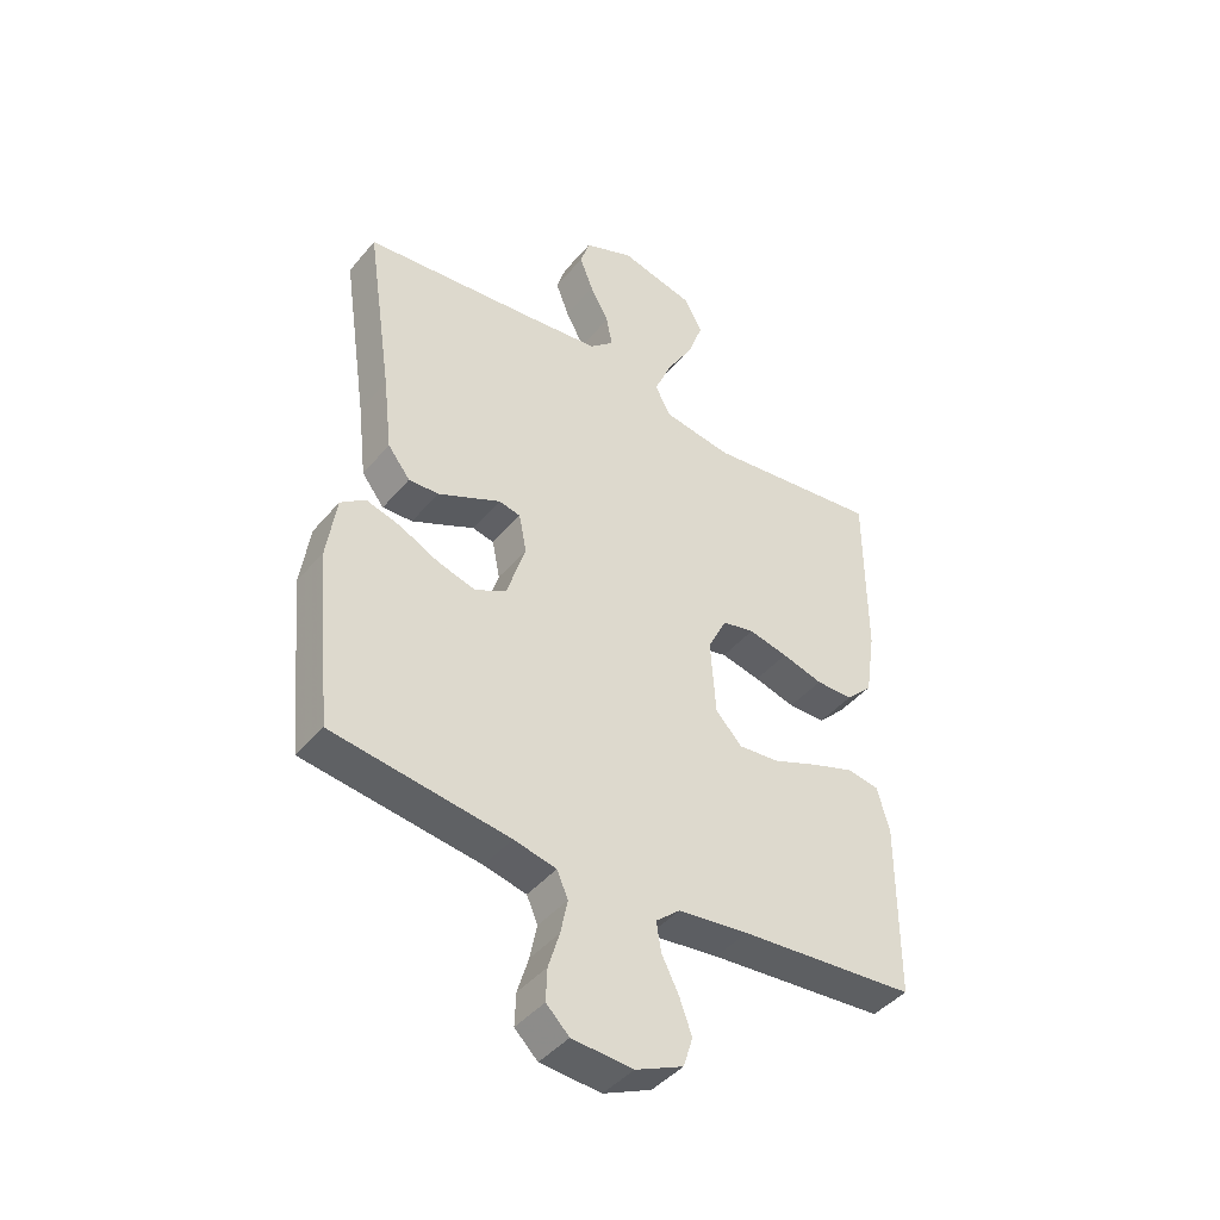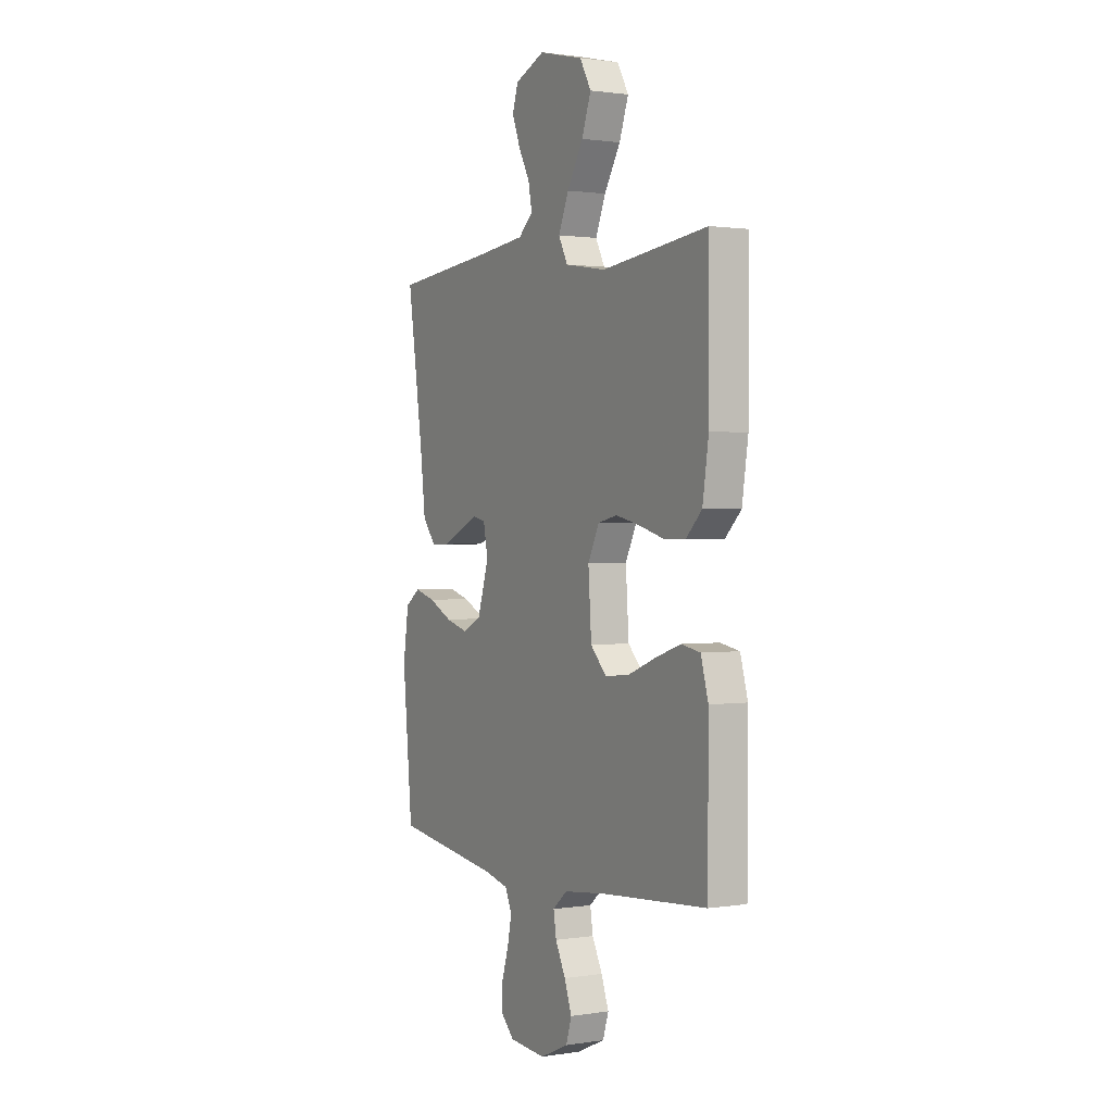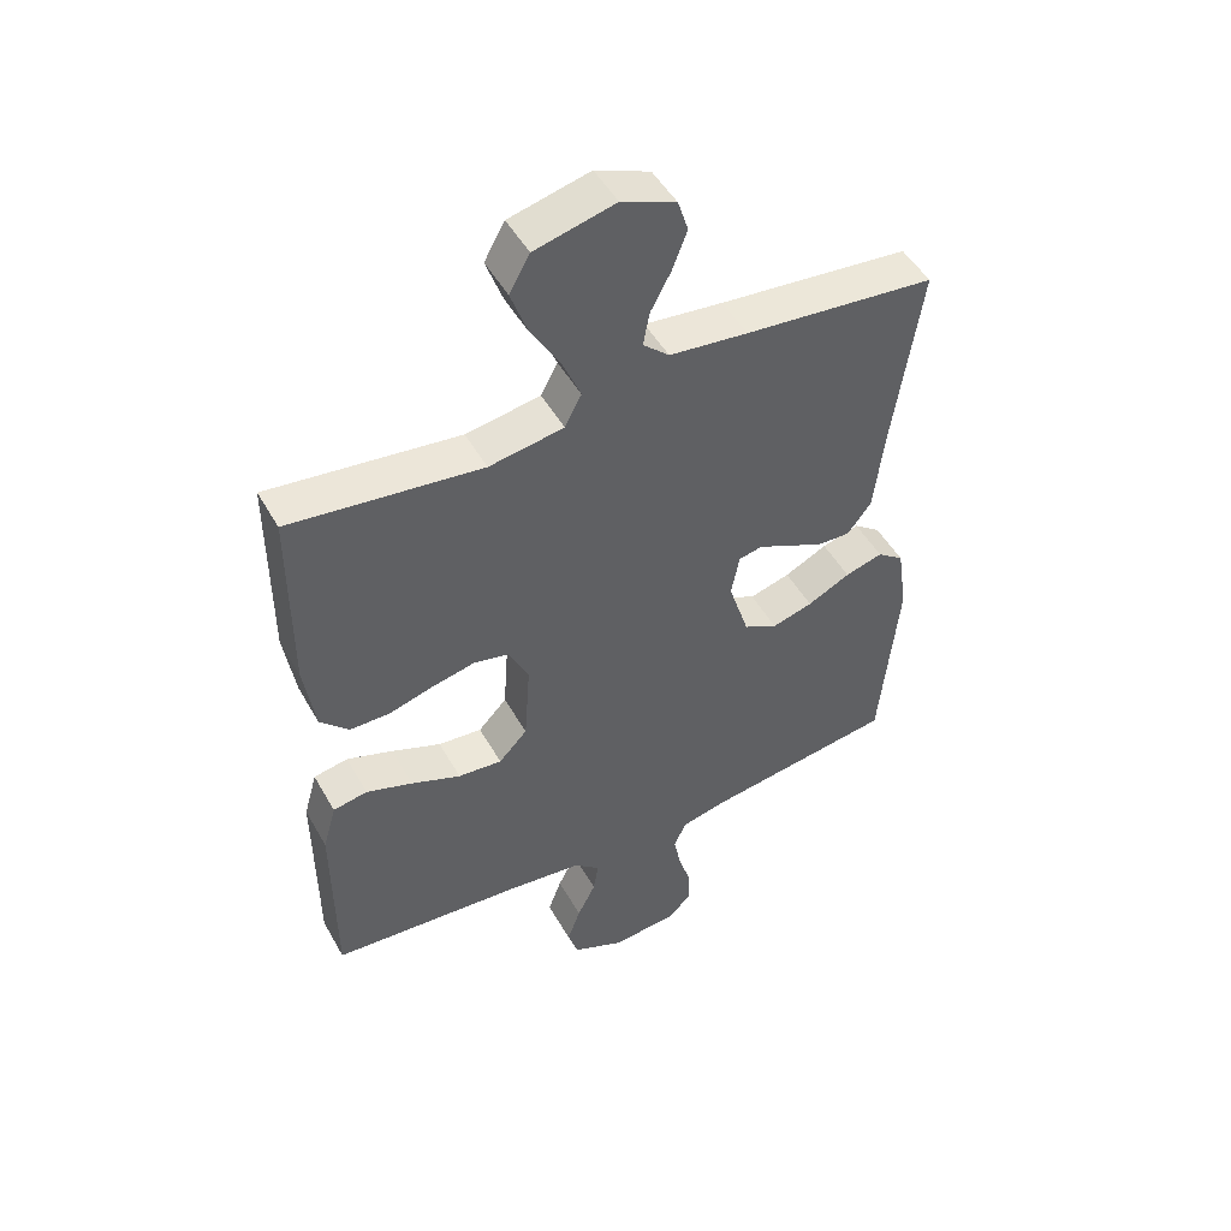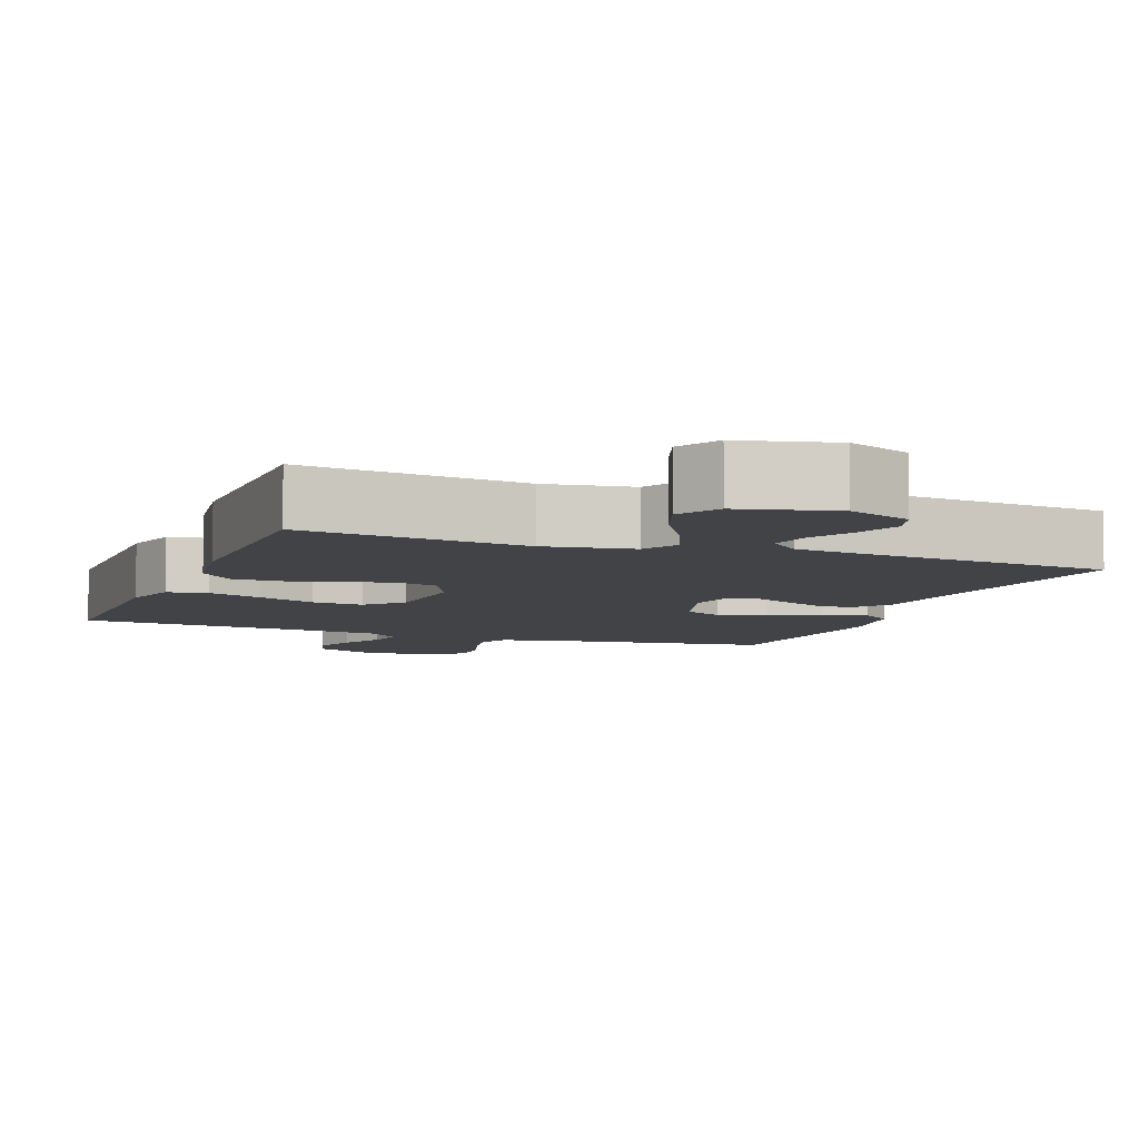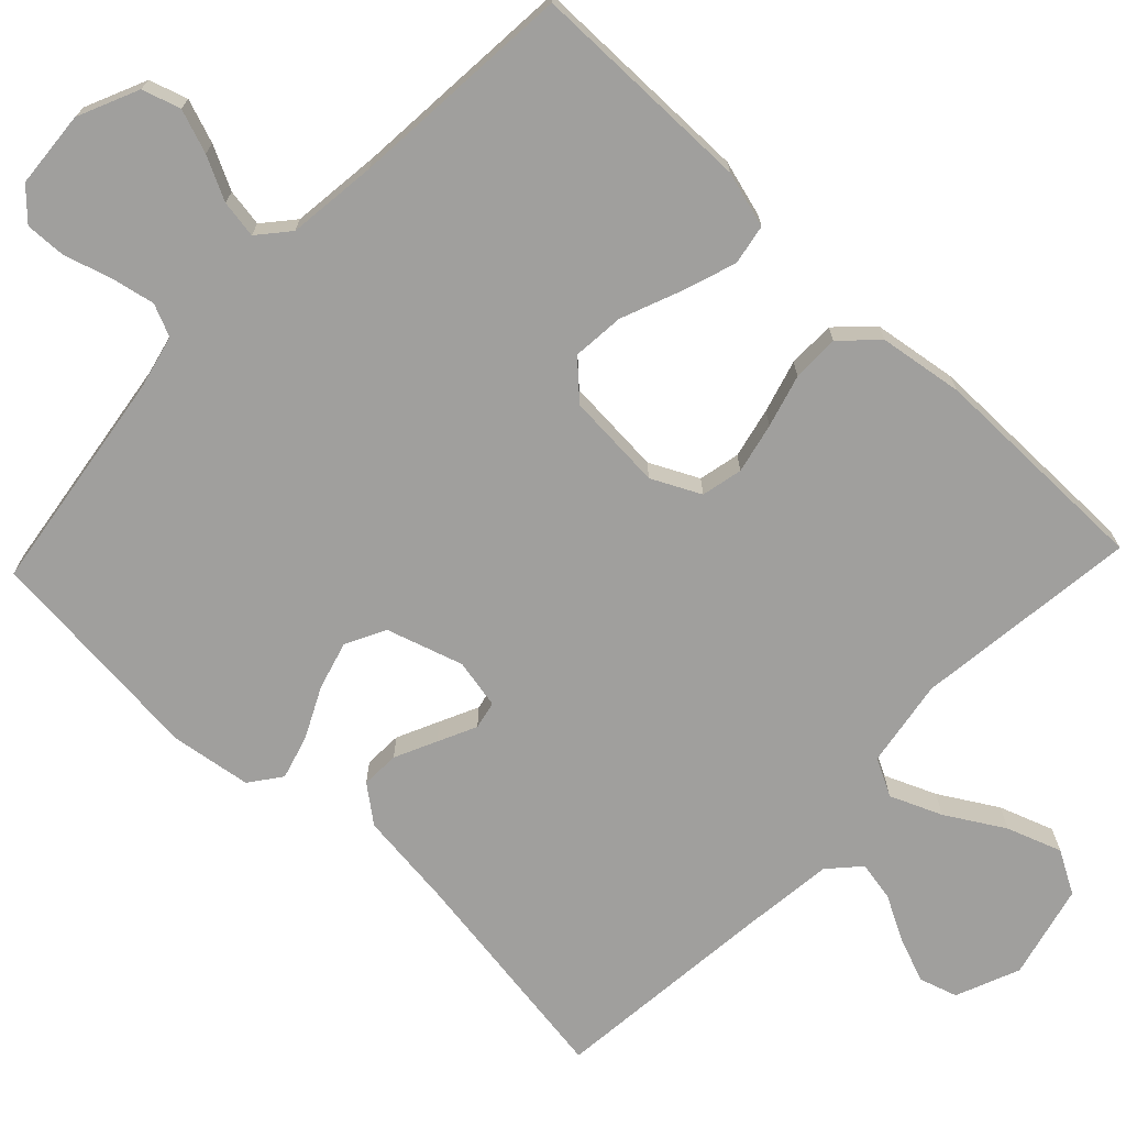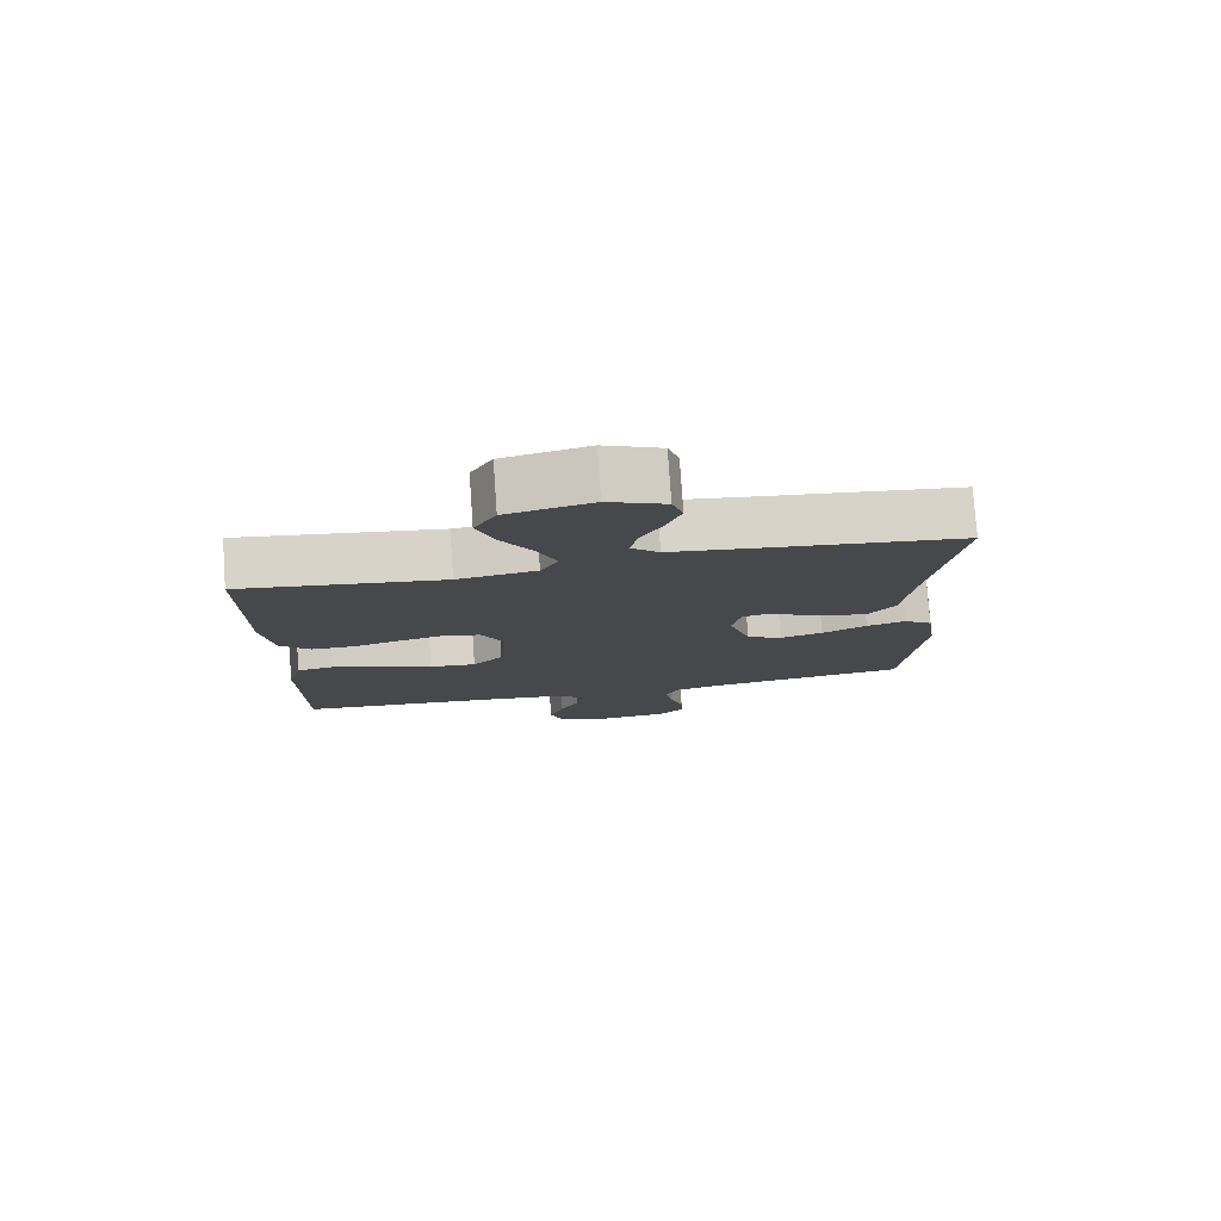
<metadata>
{"format":"obj","ext":"obj","renderer":"f3d","projection":"perspective","resolution":1024,"background":"white","views":[{"elev":-43.3,"azim":143.4,"up":"+Z"},{"elev":1.2,"azim":-119.5,"up":"+Z"},{"elev":49.1,"azim":-28.5,"up":"+Z"},{"elev":-6.9,"azim":-20.9,"up":"+Y"},{"elev":-71.4,"azim":-133.6,"up":"+Y"},{"elev":78.6,"azim":-4.0,"up":"+Z"}]}
</metadata>
<code>
v -0.5 0.07 -0.5
v -0.501 0.07 -0.2
v -0.48 0.07 -0.125
v -0.426 0.07 -0.115
v -0.353 0.07 -0.14
v -0.275 0.07 -0.171
v -0.206 0.07 -0.177
v -0.161 0.07 -0.13
v -0.152 0.07 0
v -0.184 0.07 0.065
v -0.239 0.07 0.077
v -0.306 0.07 0.062
v -0.376 0.07 0.042
v -0.439 0.07 0.042
v -0.484 0.07 0.087
v -0.501 0.07 0.2
v -0.5 0.07 0.5
v -0.2 0.07 0.464
v -0.083 0.07 0.483
v -0.057 0.07 0.533
v -0.086 0.07 0.602
v -0.132 0.07 0.679
v -0.158 0.07 0.752
v -0.126 0.07 0.809
v 0 0.07 0.84
v 0.085 0.07 0.805
v 0.101 0.07 0.754
v 0.078 0.07 0.694
v 0.046 0.07 0.634
v 0.036 0.07 0.581
v 0.077 0.07 0.544
v 0.2 0.07 0.53
v 0.5 0.07 0.5
v 0.456 0.07 0.2
v 0.441 0.07 0.071
v 0.403 0.07 0.022
v 0.352 0.07 0.024
v 0.296 0.07 0.05
v 0.245 0.07 0.074
v 0.208 0.07 0.066
v 0.195 0.07 0
v 0.227 0.07 -0.102
v 0.28 0.07 -0.129
v 0.344 0.07 -0.111
v 0.411 0.07 -0.078
v 0.47 0.07 -0.061
v 0.512 0.07 -0.092
v 0.528 0.07 -0.2
v 0.5 0.07 -0.5
v 0.2 0.07 -0.543
v 0.128 0.07 -0.56
v 0.109 0.07 -0.603
v 0.121 0.07 -0.662
v 0.14 0.07 -0.724
v 0.142 0.07 -0.779
v 0.103 0.07 -0.817
v 0 0.07 -0.825
v -0.081 0.07 -0.789
v -0.097 0.07 -0.738
v -0.076 0.07 -0.68
v -0.047 0.07 -0.622
v -0.039 0.07 -0.572
v -0.08 0.07 -0.537
v -0.2 0.07 -0.523
v -0.5 0 -0.5
v -0.501 0 -0.2
v -0.48 0 -0.125
v -0.426 0 -0.115
v -0.353 0 -0.14
v -0.275 0 -0.171
v -0.206 0 -0.177
v -0.161 0 -0.13
v -0.152 0 0
v -0.184 0 0.065
v -0.239 0 0.077
v -0.306 0 0.062
v -0.376 0 0.042
v -0.439 0 0.042
v -0.484 0 0.087
v -0.501 0 0.2
v -0.5 0 0.5
v -0.2 0 0.464
v -0.083 0 0.483
v -0.057 0 0.533
v -0.086 0 0.602
v -0.132 0 0.679
v -0.158 0 0.752
v -0.126 0 0.809
v 0 0 0.84
v 0.085 0 0.805
v 0.101 0 0.754
v 0.078 0 0.694
v 0.046 0 0.634
v 0.036 0 0.581
v 0.077 0 0.544
v 0.2 0 0.53
v 0.5 0 0.5
v 0.456 0 0.2
v 0.441 0 0.071
v 0.403 0 0.022
v 0.352 0 0.024
v 0.296 0 0.05
v 0.245 0 0.074
v 0.208 0 0.066
v 0.195 0 0
v 0.227 0 -0.102
v 0.28 0 -0.129
v 0.344 0 -0.111
v 0.411 0 -0.078
v 0.47 0 -0.061
v 0.512 0 -0.092
v 0.528 0 -0.2
v 0.5 0 -0.5
v 0.2 0 -0.543
v 0.128 0 -0.56
v 0.109 0 -0.603
v 0.121 0 -0.662
v 0.14 0 -0.724
v 0.142 0 -0.779
v 0.103 0 -0.817
v 0 0 -0.825
v -0.081 0 -0.789
v -0.097 0 -0.738
v -0.076 0 -0.68
v -0.047 0 -0.622
v -0.039 0 -0.572
v -0.08 0 -0.537
v -0.2 0 -0.523
f 59 60 61
f 58 59 61
f 57 58 61
f 56 57 61
f 55 56 61
f 54 55 61
f 53 54 61
f 52 53 61 62
f 51 52 62 63
f 48 49 50
f 47 48 50
f 46 47 50
f 45 46 50
f 44 45 50
f 51 63 64
f 50 51 64
f 44 50 64
f 43 44 64
f 37 38 39
f 36 37 39
f 35 36 39
f 34 35 39
f 34 39 40
f 33 34 40
f 32 33 40
f 31 32 40 41
f 27 28 29
f 26 27 29
f 25 26 29
f 24 25 29
f 23 24 29
f 22 23 29
f 21 22 29
f 20 21 29 30
f 30 31 41
f 20 30 41
f 19 20 41
f 16 17 18
f 15 16 18
f 14 15 18
f 13 14 18
f 12 13 18
f 11 12 18 19
f 4 5 6
f 3 4 6
f 2 3 6
f 1 2 6
f 64 1 6
f 64 6 7
f 64 7 8
f 43 64 8
f 42 43 8
f 41 42 8 9
f 10 11 19 41
f 9 10 41
f 125 124 123
f 125 123 122
f 125 122 121
f 125 121 120
f 125 120 119
f 125 119 118
f 125 118 117
f 126 125 117 116
f 127 126 116 115
f 114 113 112
f 114 112 111
f 114 111 110
f 114 110 109
f 114 109 108
f 128 127 115
f 128 115 114
f 128 114 108
f 128 108 107
f 103 102 101
f 103 101 100
f 103 100 99
f 103 99 98
f 104 103 98
f 104 98 97
f 104 97 96
f 105 104 96 95
f 93 92 91
f 93 91 90
f 93 90 89
f 93 89 88
f 93 88 87
f 93 87 86
f 93 86 85
f 94 93 85 84
f 105 95 94
f 105 94 84
f 105 84 83
f 82 81 80
f 82 80 79
f 82 79 78
f 82 78 77
f 82 77 76
f 83 82 76 75
f 70 69 68
f 70 68 67
f 70 67 66
f 70 66 65
f 70 65 128
f 71 70 128
f 72 71 128
f 72 128 107
f 72 107 106
f 73 72 106 105
f 105 83 75 74
f 105 74 73
f 1 65 66 2
f 2 66 67 3
f 3 67 68 4
f 4 68 69 5
f 5 69 70 6
f 6 70 71 7
f 7 71 72 8
f 8 72 73 9
f 9 73 74 10
f 10 74 75 11
f 11 75 76 12
f 12 76 77 13
f 13 77 78 14
f 14 78 79 15
f 15 79 80 16
f 16 80 81 17
f 17 81 82 18
f 18 82 83 19
f 19 83 84 20
f 20 84 85 21
f 21 85 86 22
f 22 86 87 23
f 23 87 88 24
f 24 88 89 25
f 25 89 90 26
f 26 90 91 27
f 27 91 92 28
f 28 92 93 29
f 29 93 94 30
f 30 94 95 31
f 31 95 96 32
f 32 96 97 33
f 33 97 98 34
f 34 98 99 35
f 35 99 100 36
f 36 100 101 37
f 37 101 102 38
f 38 102 103 39
f 39 103 104 40
f 40 104 105 41
f 41 105 106 42
f 42 106 107 43
f 43 107 108 44
f 44 108 109 45
f 45 109 110 46
f 46 110 111 47
f 47 111 112 48
f 48 112 113 49
f 49 113 114 50
f 50 114 115 51
f 51 115 116 52
f 52 116 117 53
f 53 117 118 54
f 54 118 119 55
f 55 119 120 56
f 56 120 121 57
f 57 121 122 58
f 58 122 123 59
f 59 123 124 60
f 60 124 125 61
f 61 125 126 62
f 62 126 127 63
f 63 127 128 64
f 64 128 65 1

</code>
